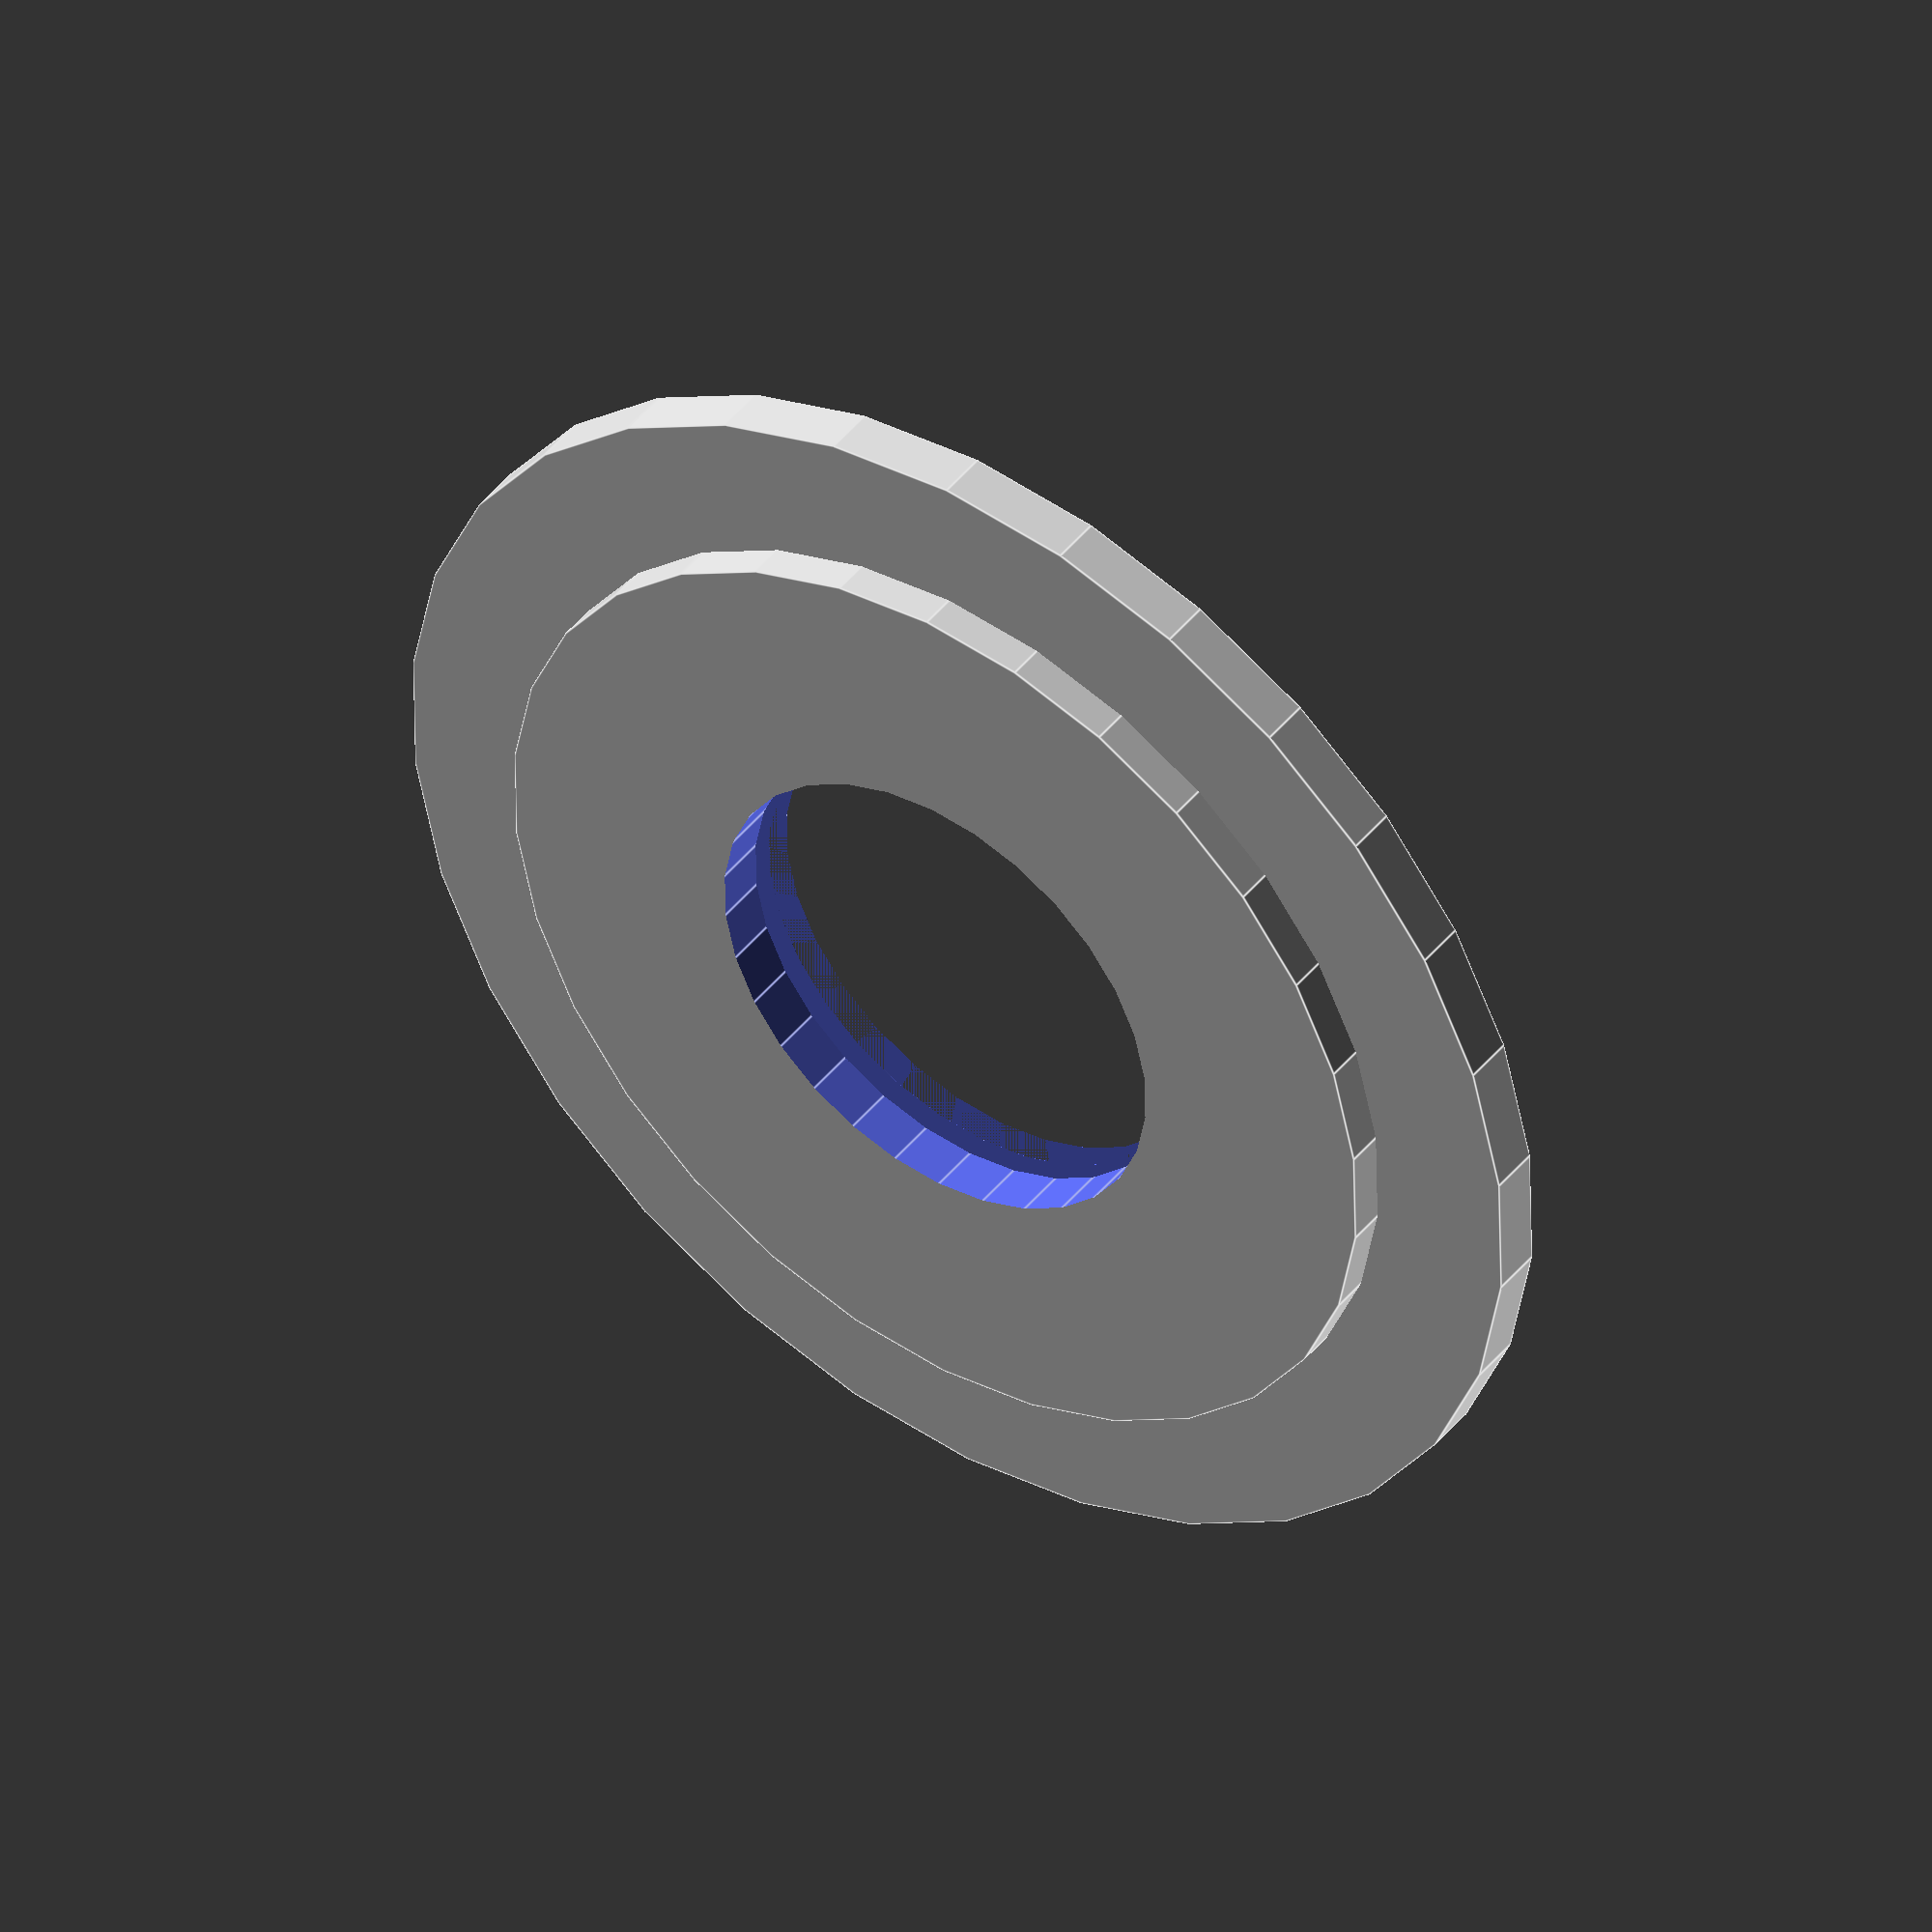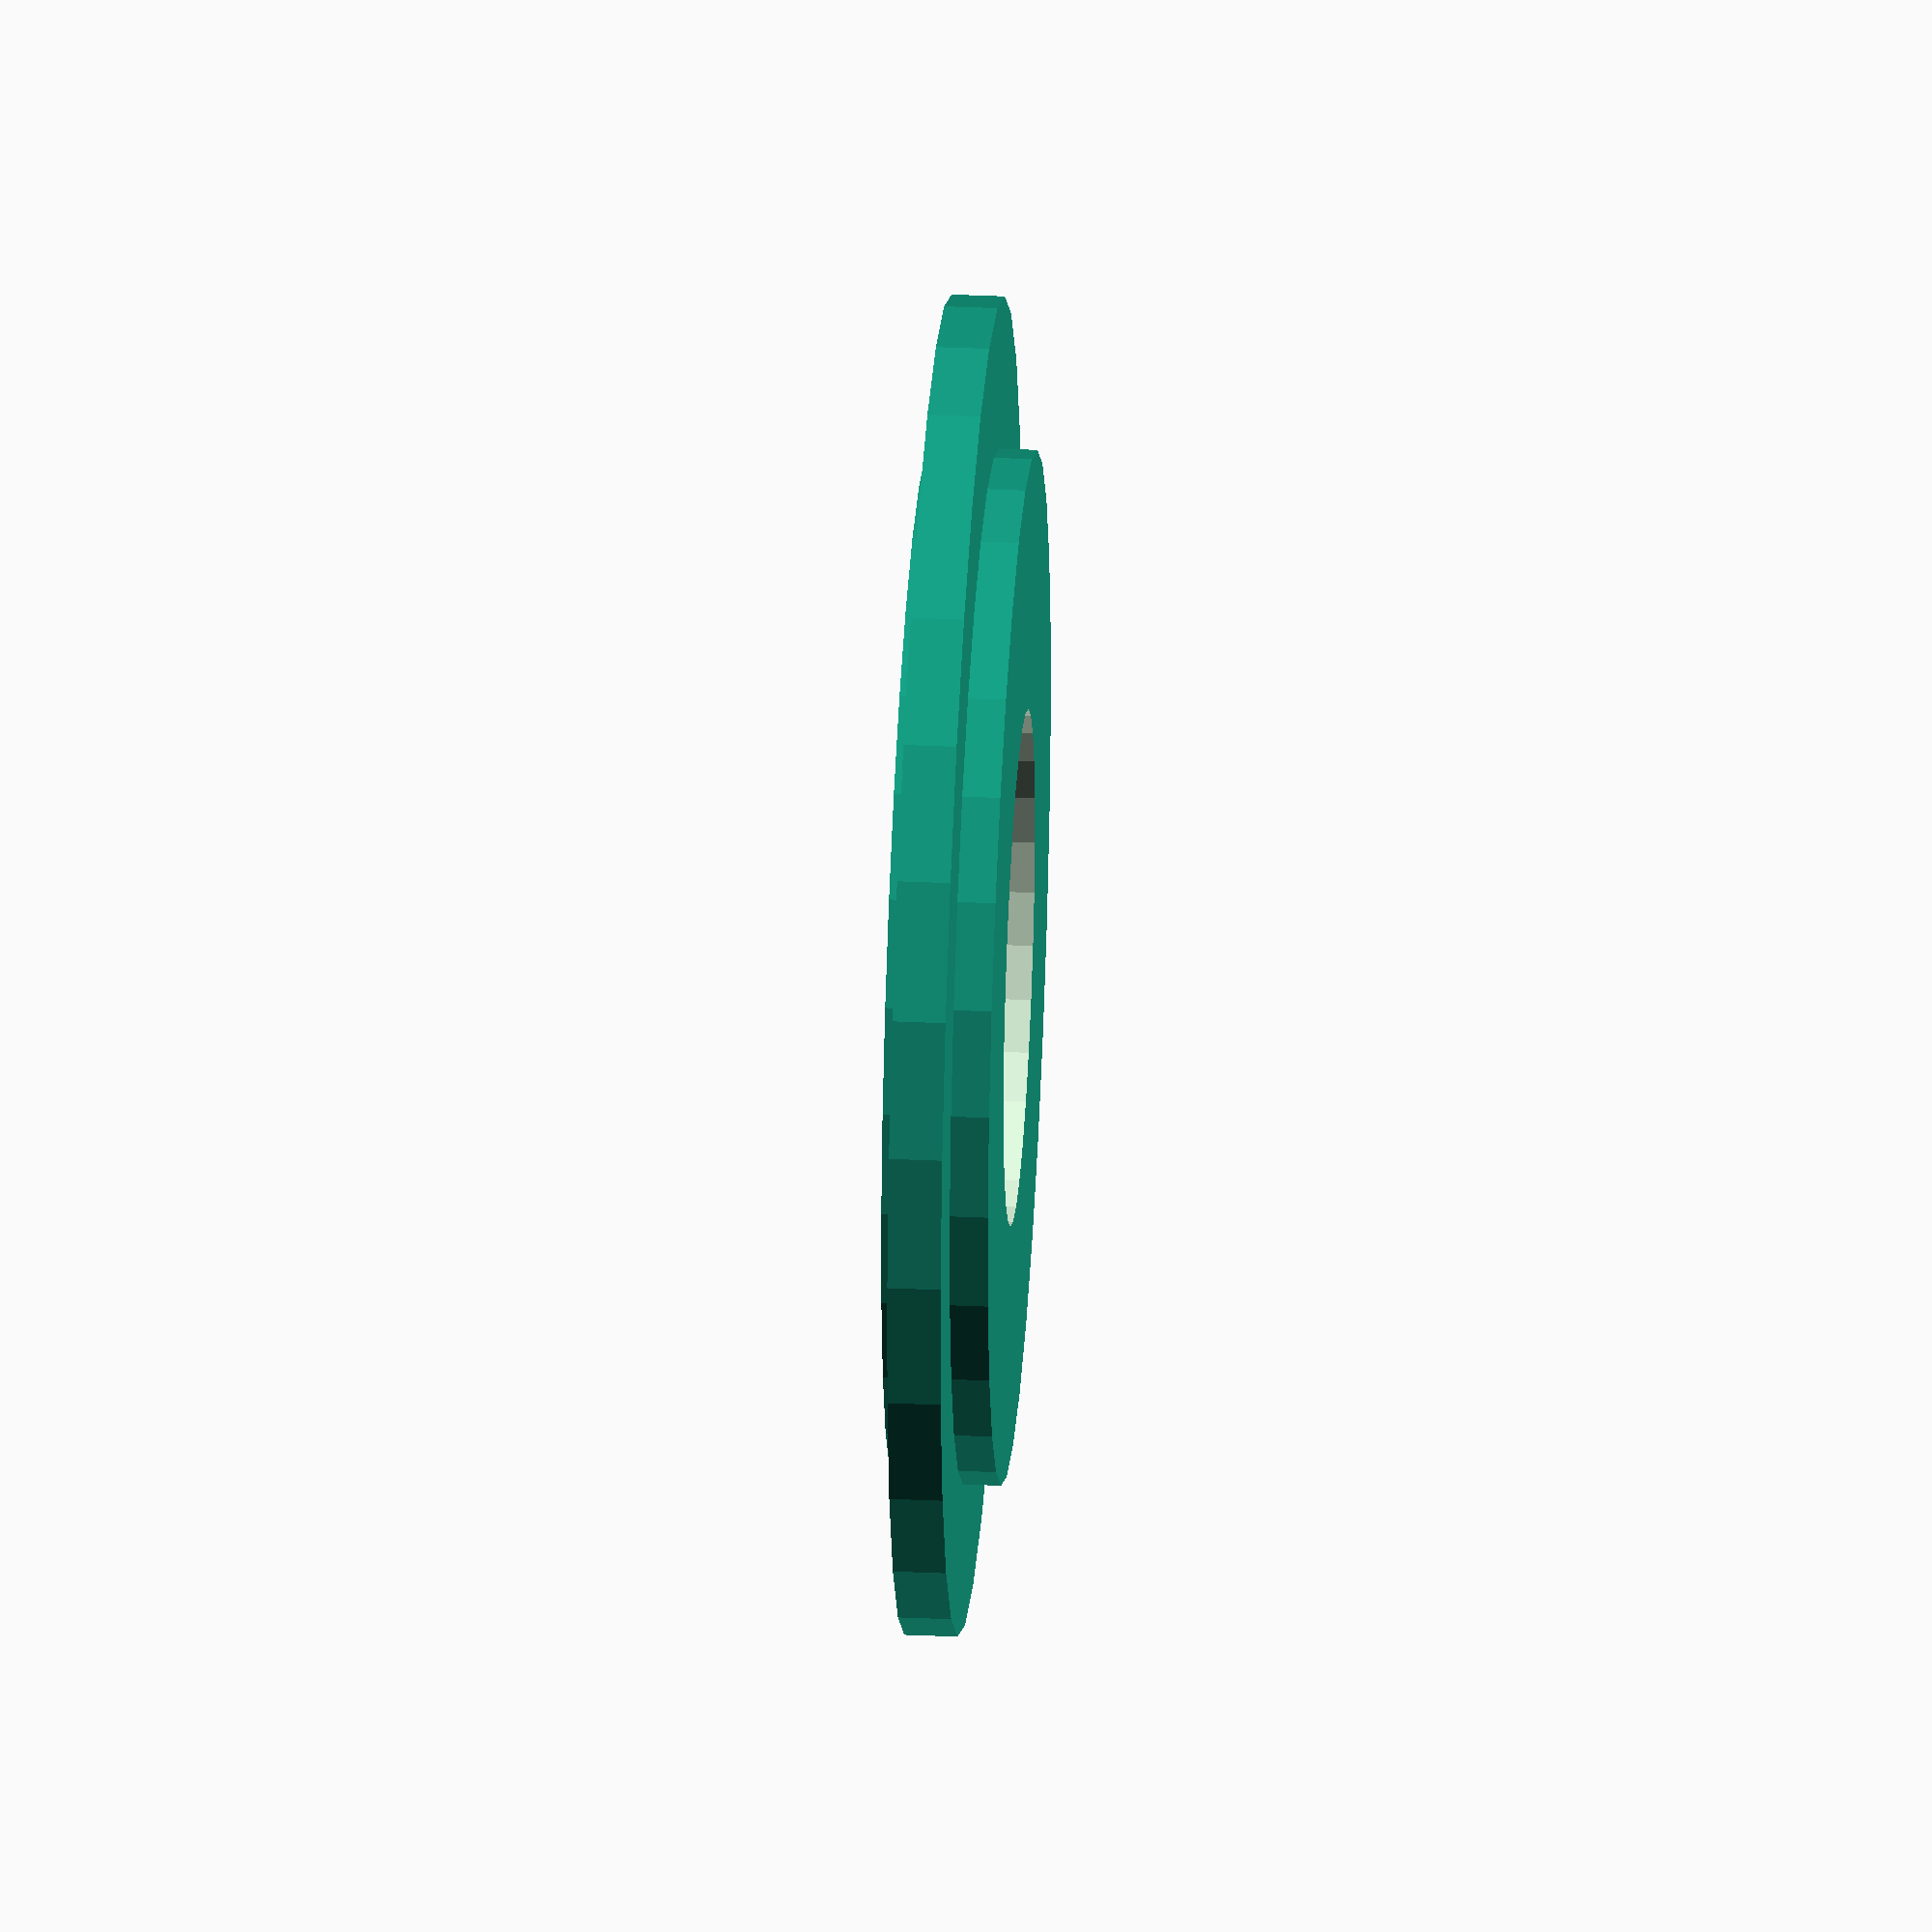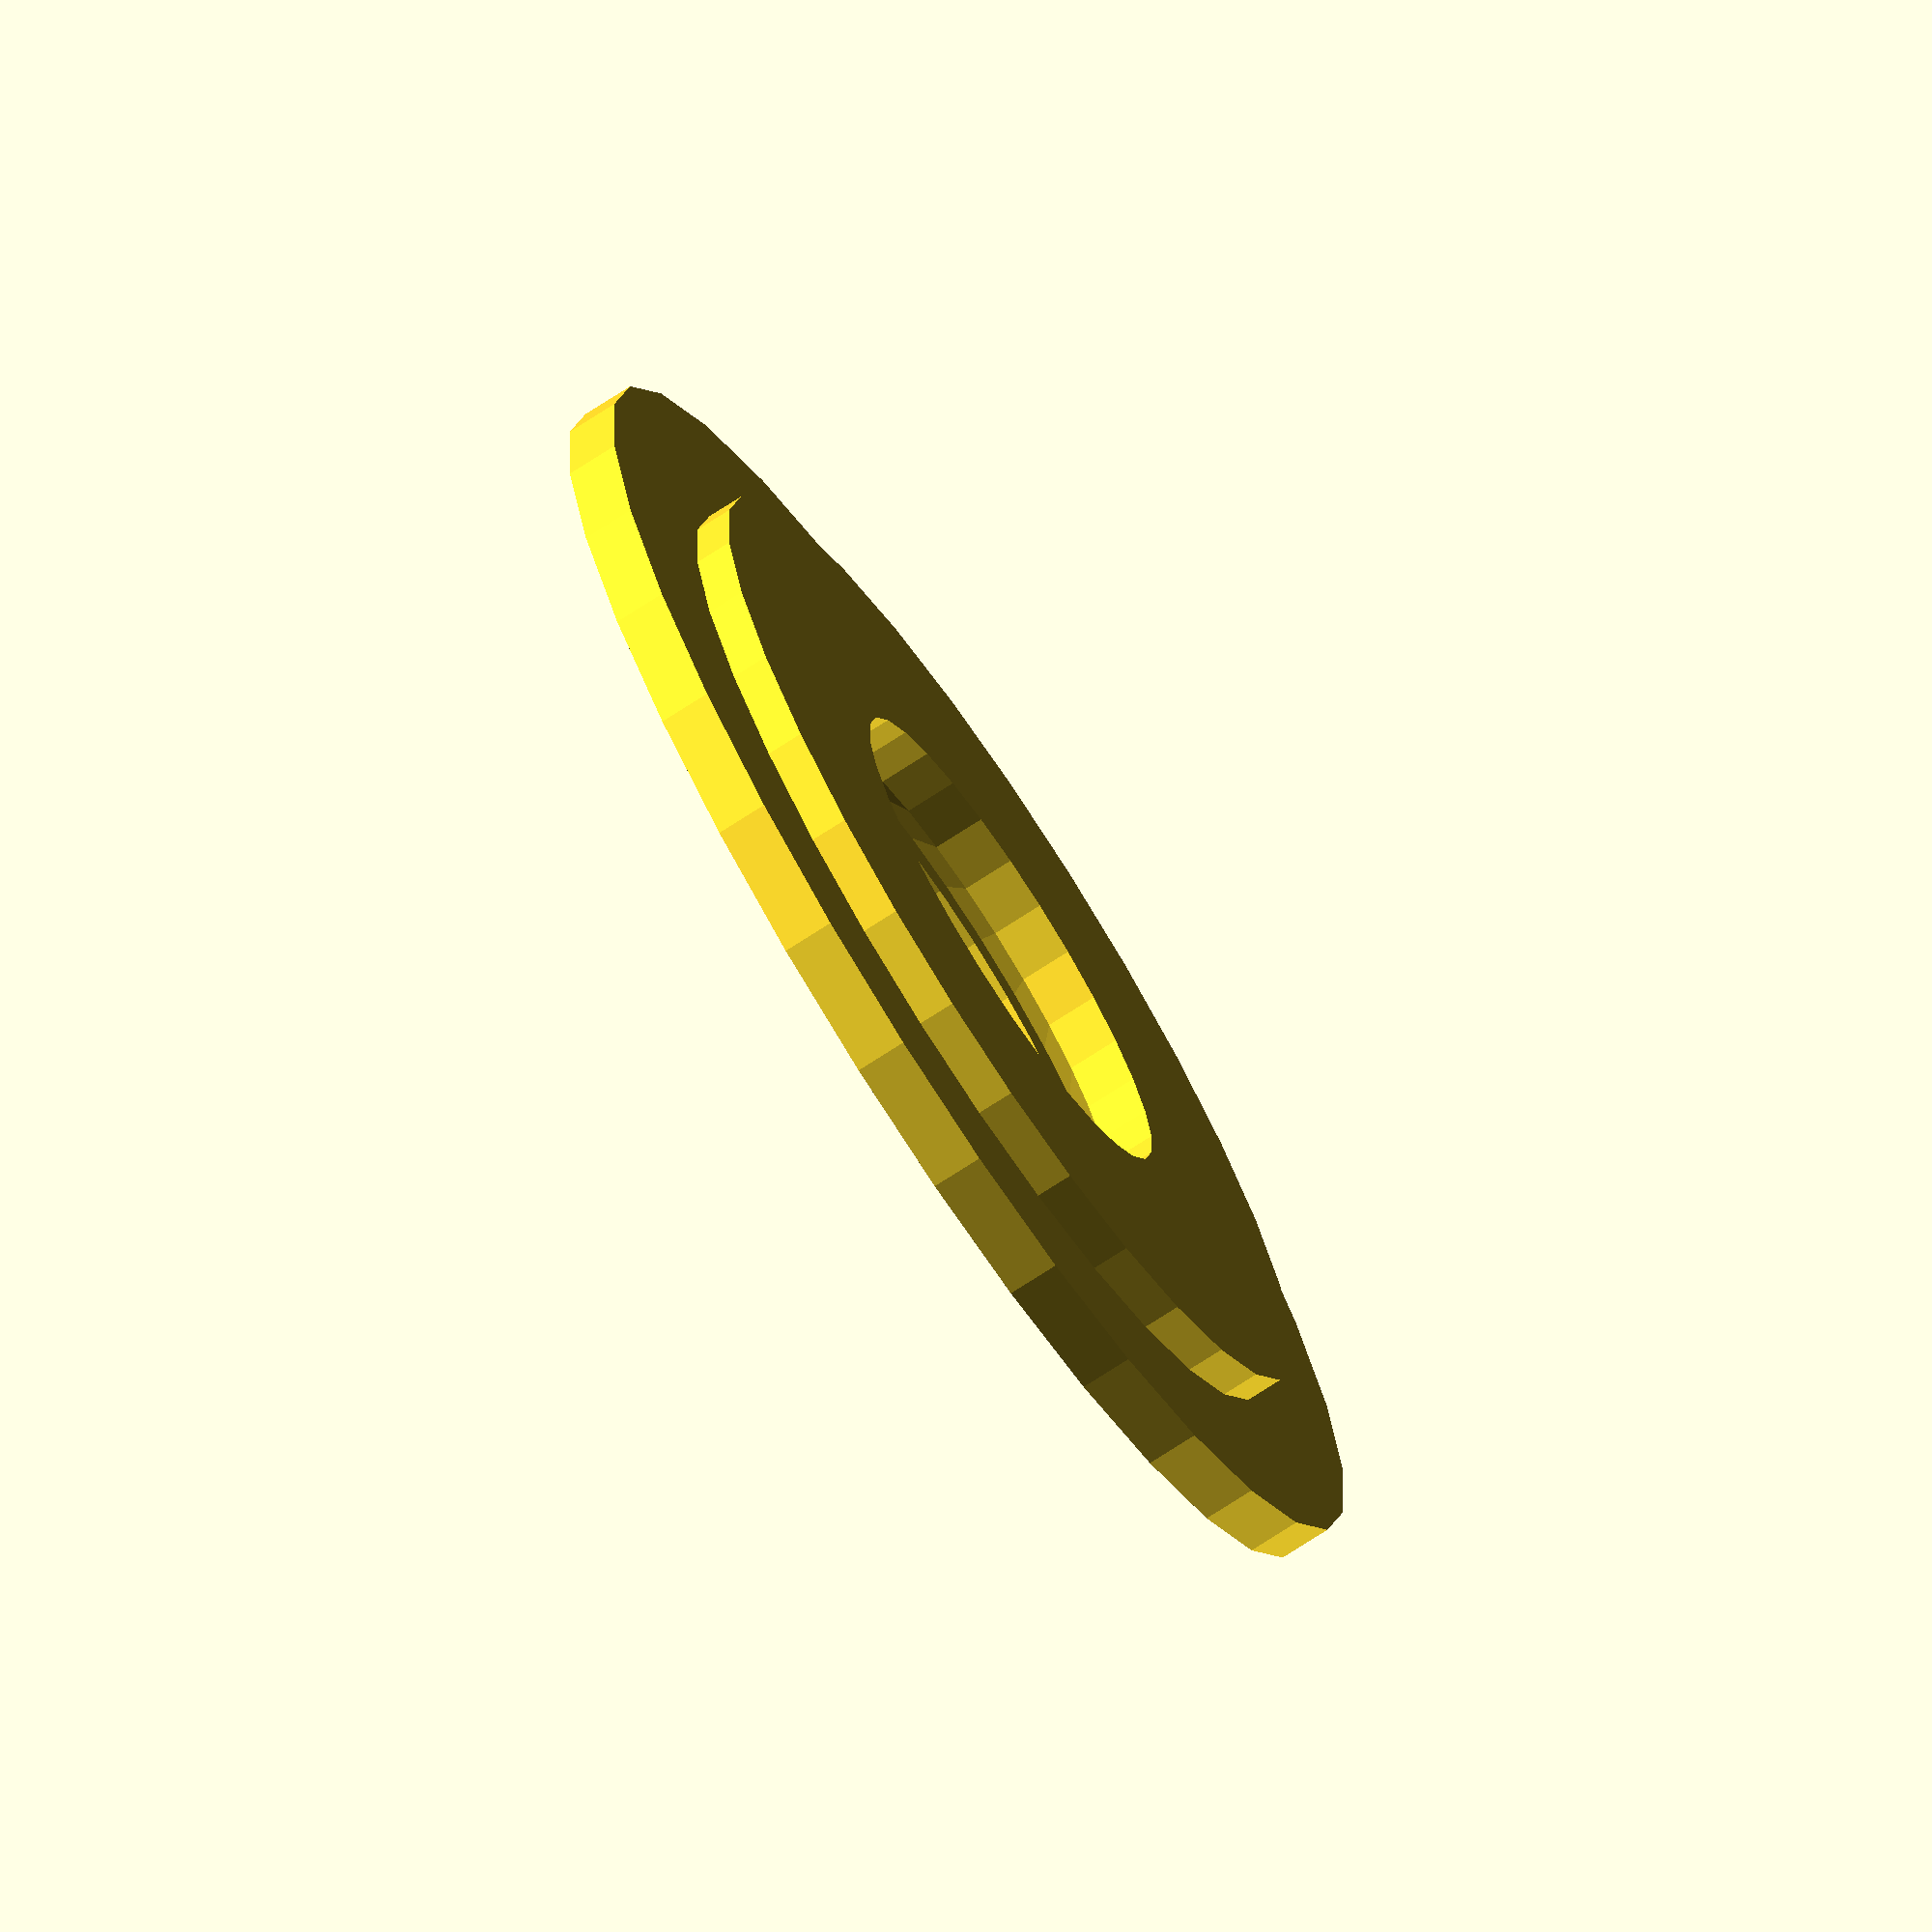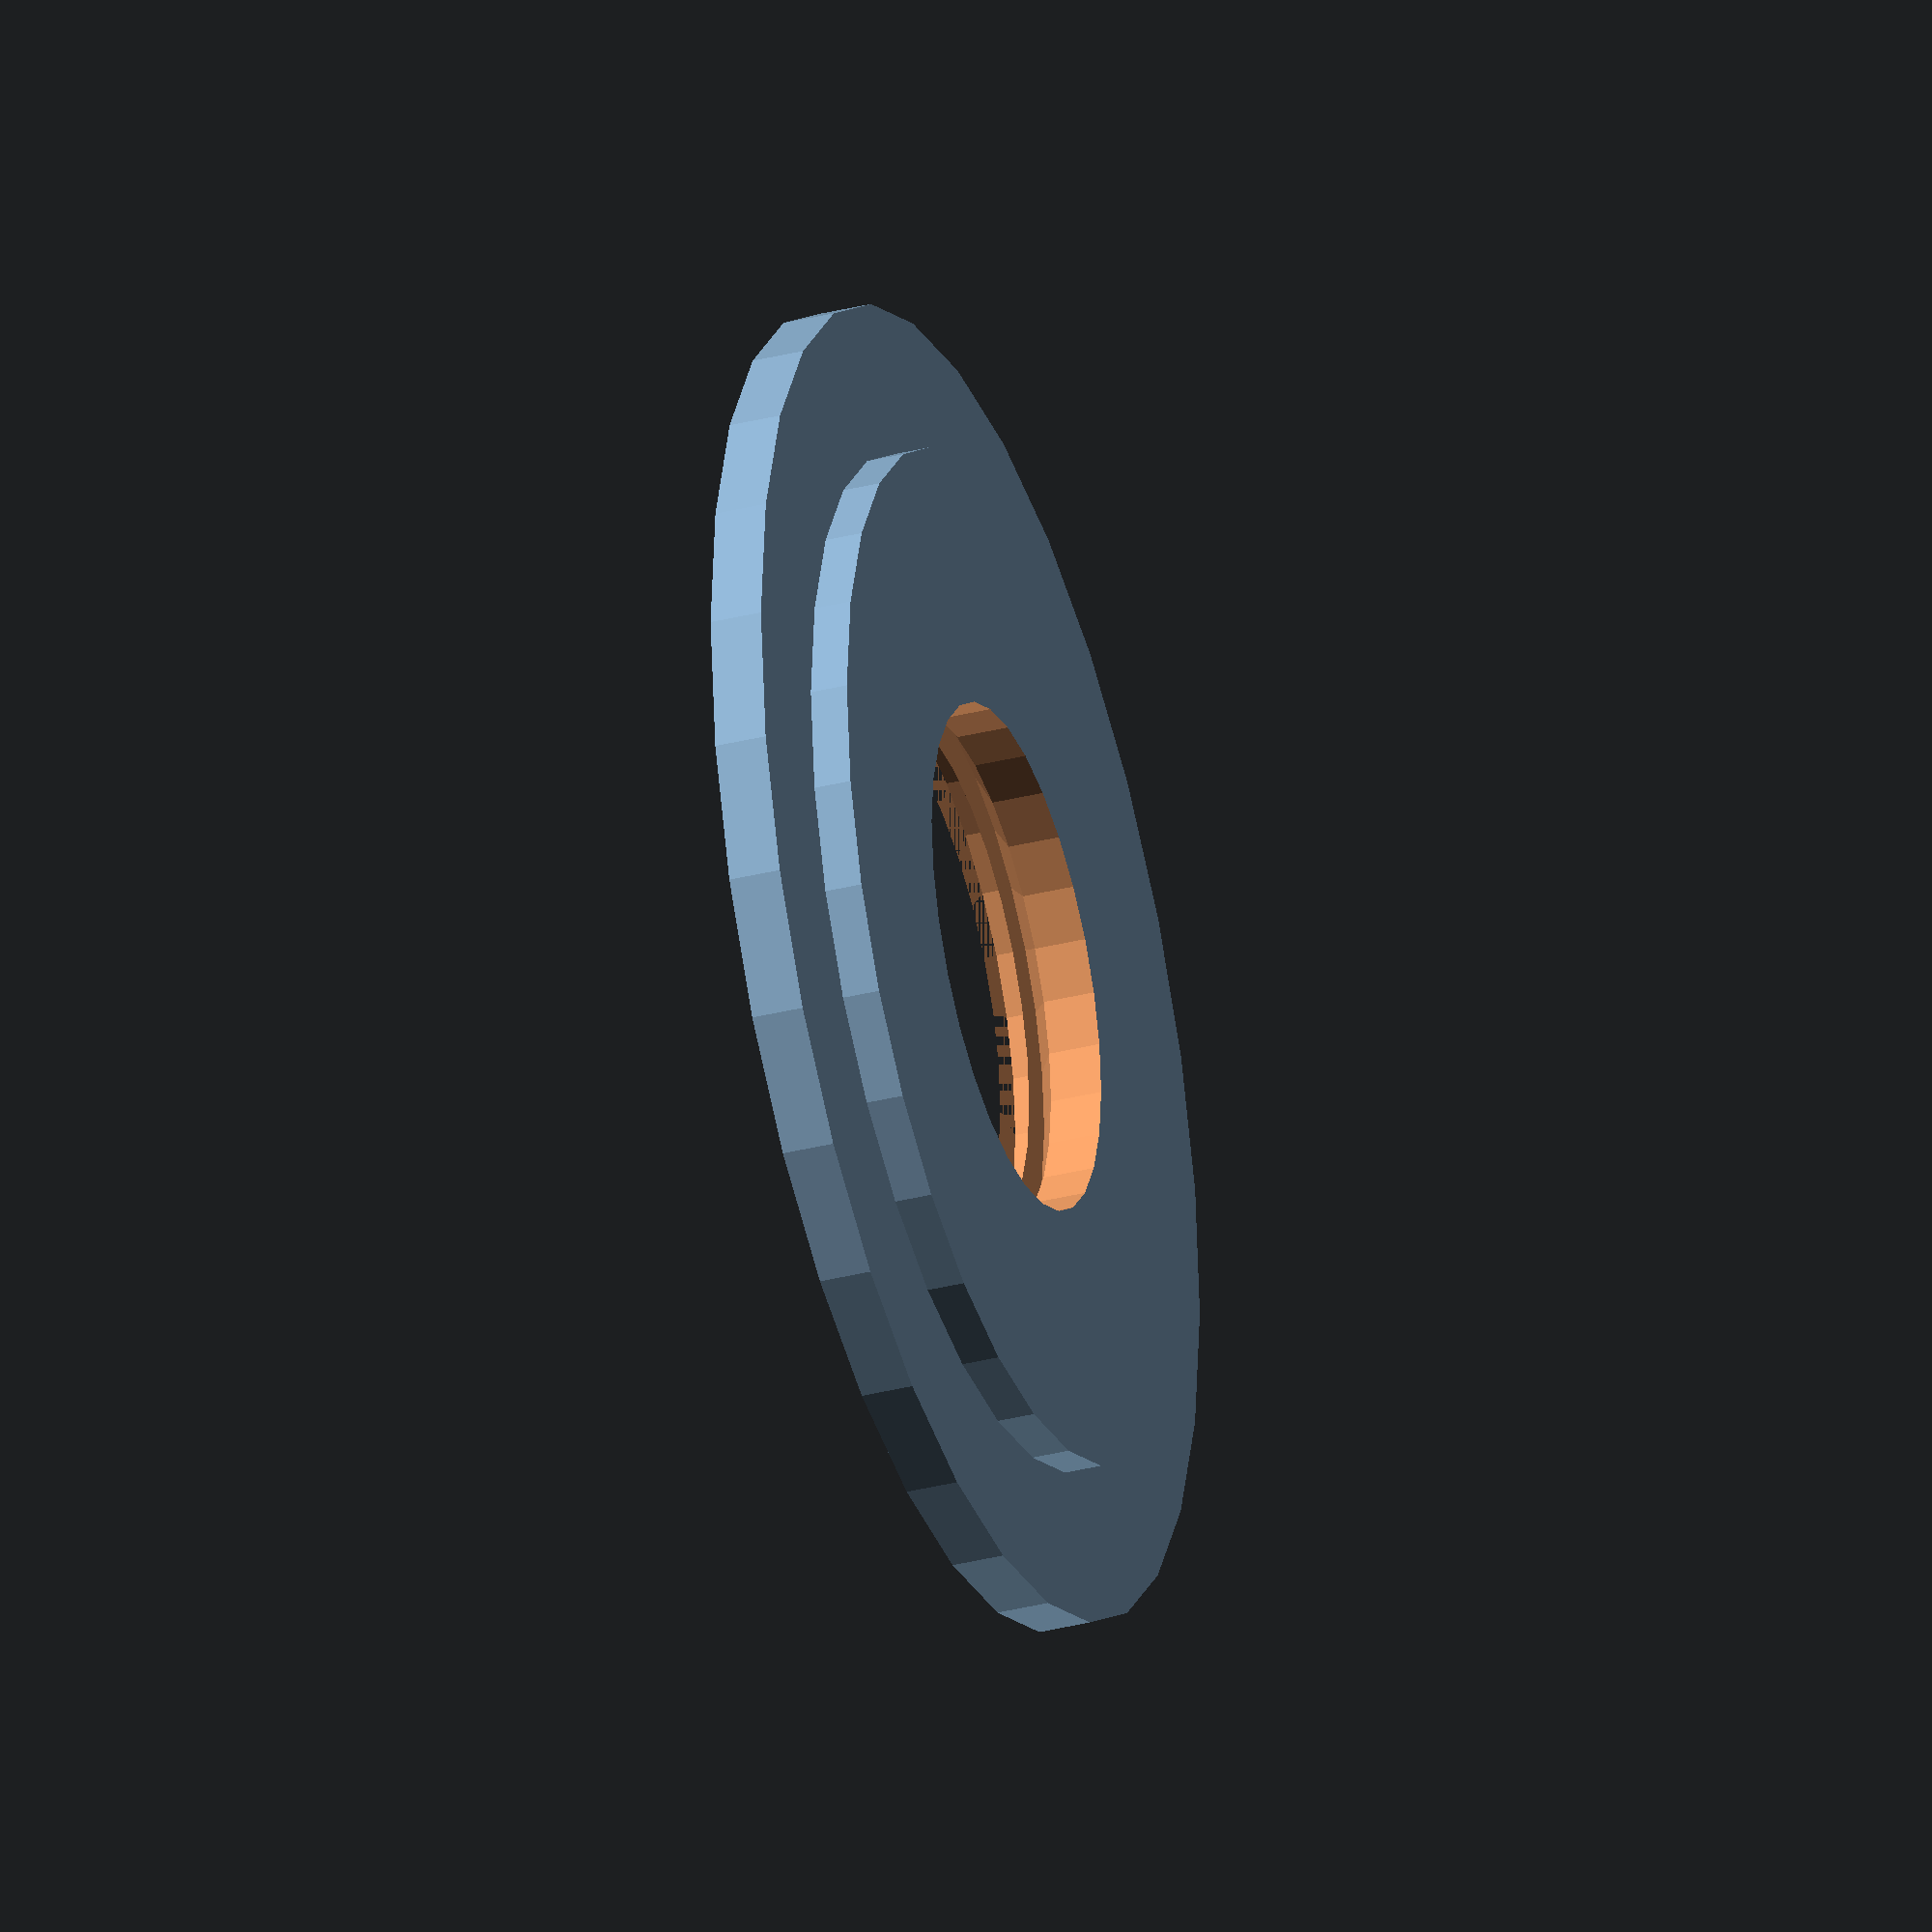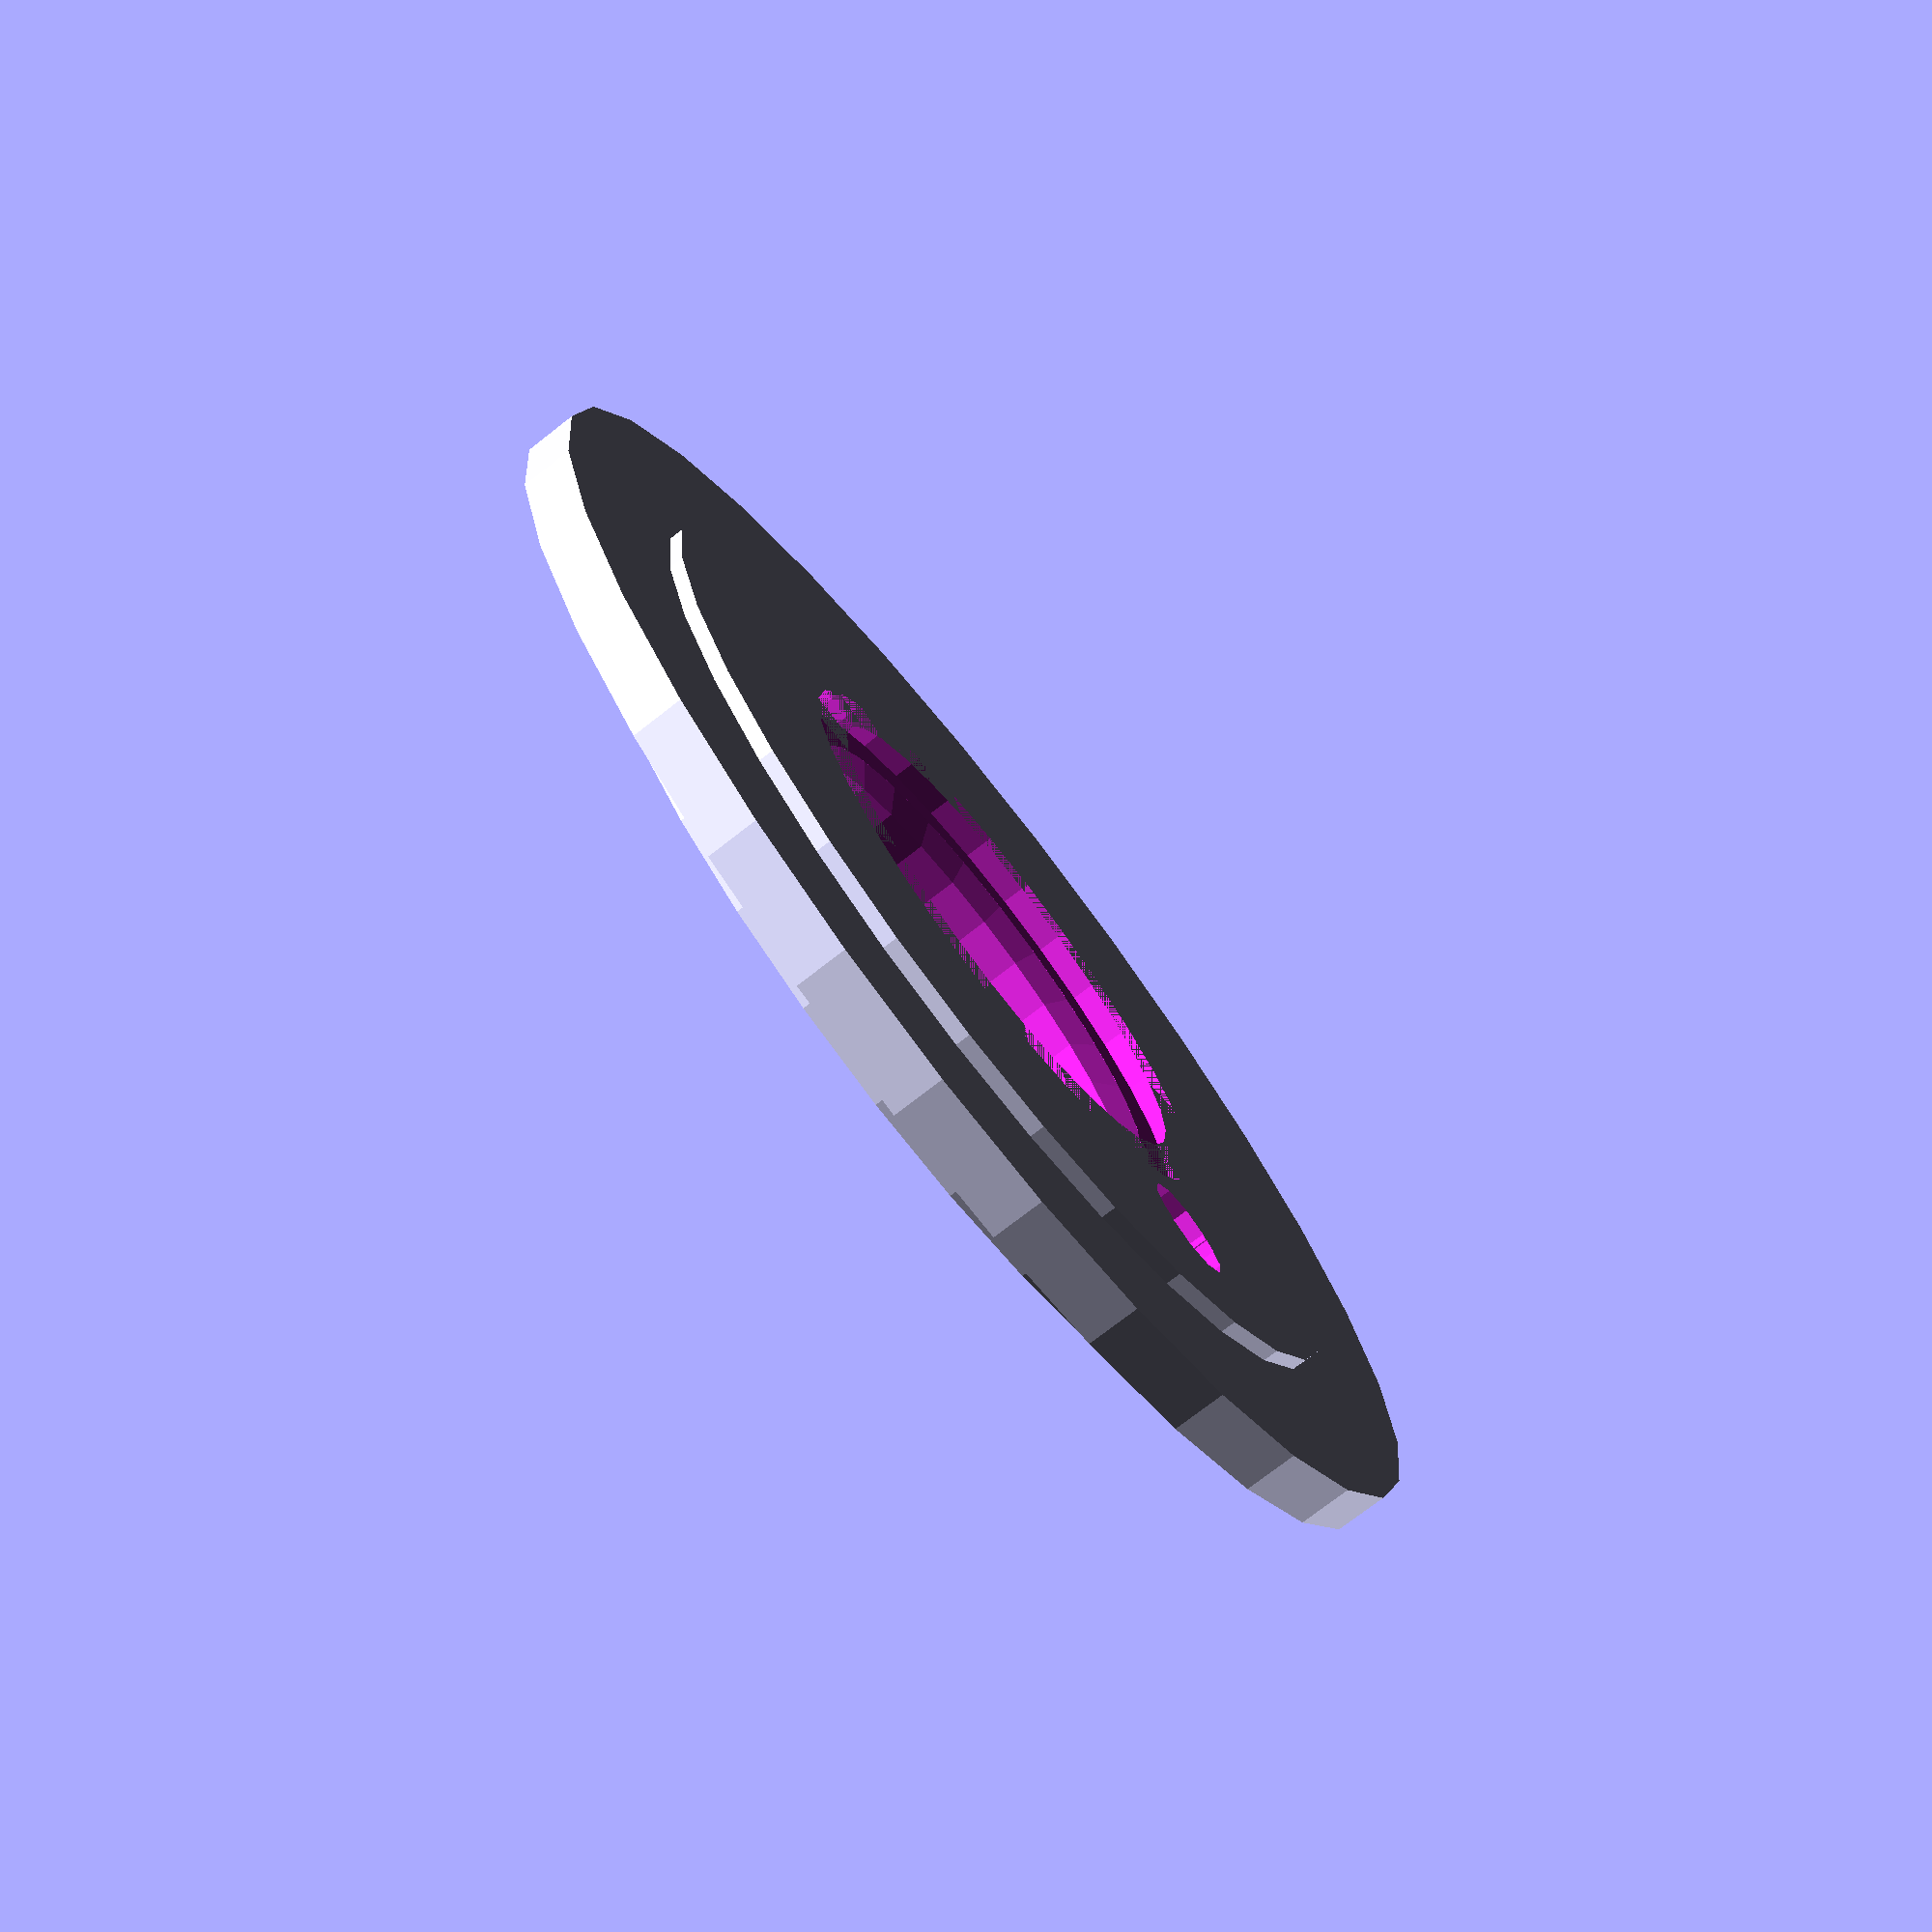
<openscad>
difference() {
	union() {
		// Big cylinder for placement inside the machine.
		cylinder(h = 7, r = 34);

		// Outer cylinder; any sewing information would go here.
		translate([0, 0, 1]) cylinder(h = 3.5, r = 44);
	}

	// Subtract the inner hole. Be very generous.
	translate([0, 0, 4])
		cylinder(h = 10, r = 17, center=true);

	// Subtract the lower cone.
	cylinder(h = 2, r = 20);

	// Subtract the diagonal layer the disk rests on.
	translate([0, 0, 2.005])
		cylinder(h = 1.51, r1 = 20, r2 = 17);

	// Transport hole
	union() {
		translate([0, 24.5,-0.1])
			cylinder(h = 5.6, r=3);
		translate([0, 25.5,-0.1])
			cylinder(h = 5.6, r=3);
		translate([0, 25, -0.1])
			cube(size = [3, 1, 5.6]);
	}
}

</openscad>
<views>
elev=315.6 azim=208.9 roll=35.5 proj=o view=edges
elev=145.9 azim=257.2 roll=266.5 proj=o view=solid
elev=72.7 azim=317.9 roll=303.1 proj=o view=wireframe
elev=33.5 azim=144.1 roll=289.1 proj=o view=solid
elev=74.1 azim=227.0 roll=128.0 proj=p view=wireframe
</views>
